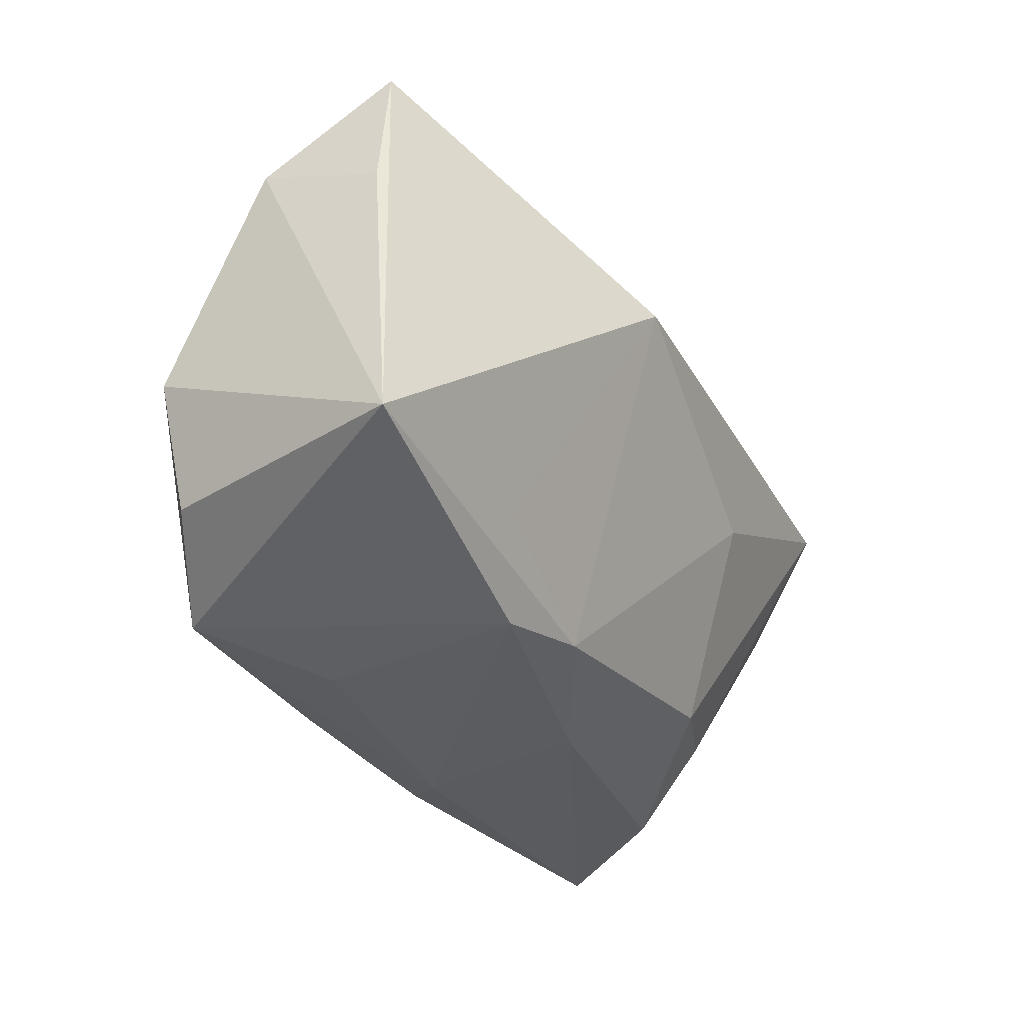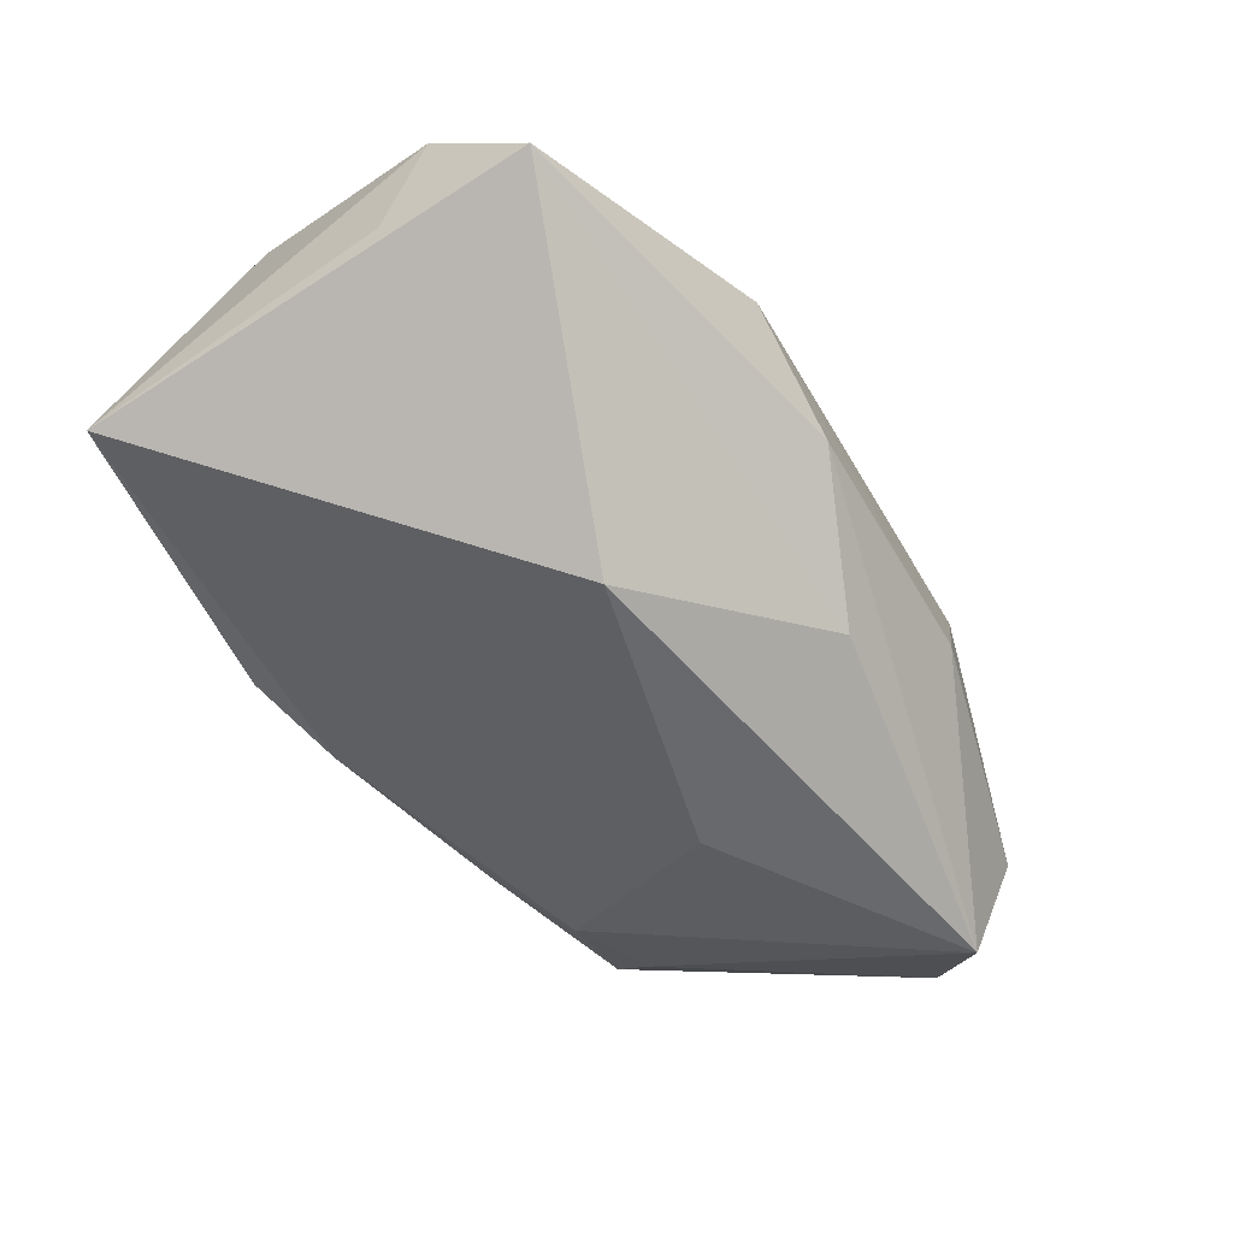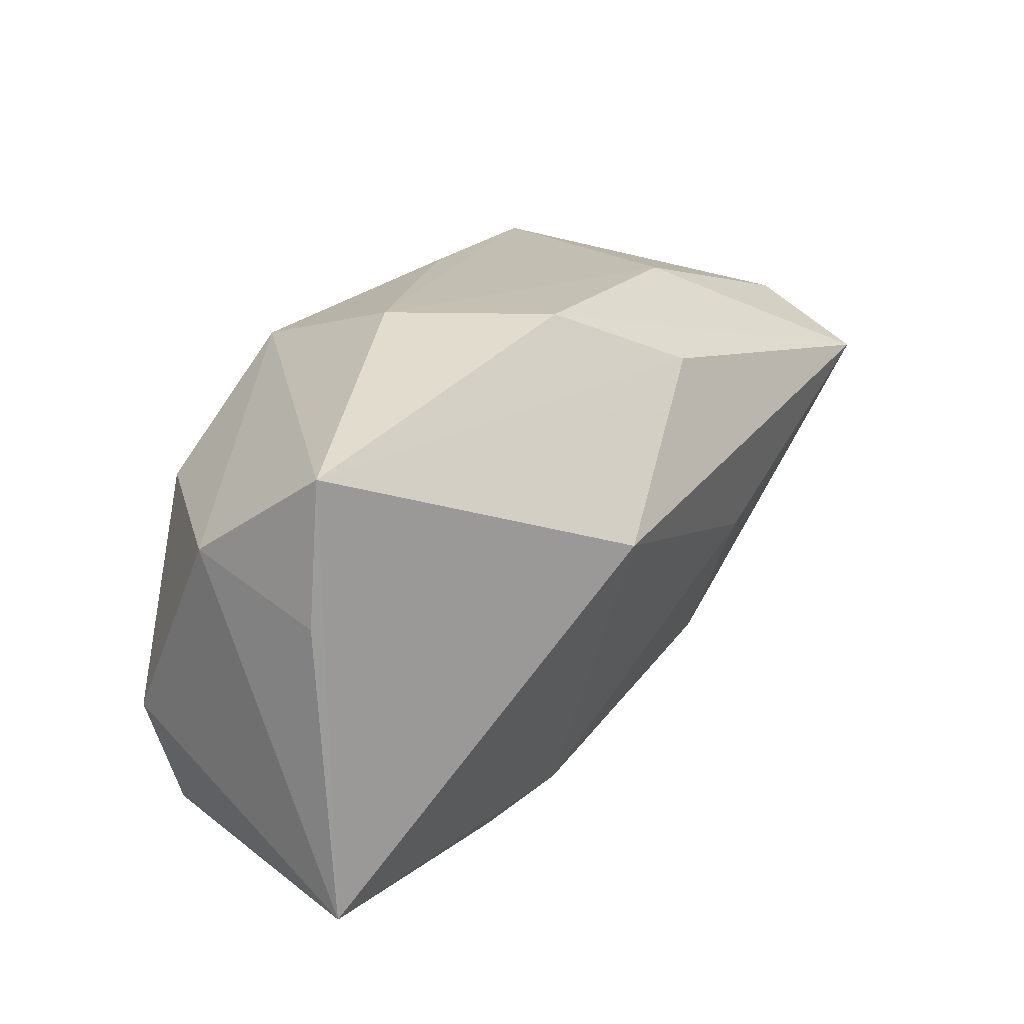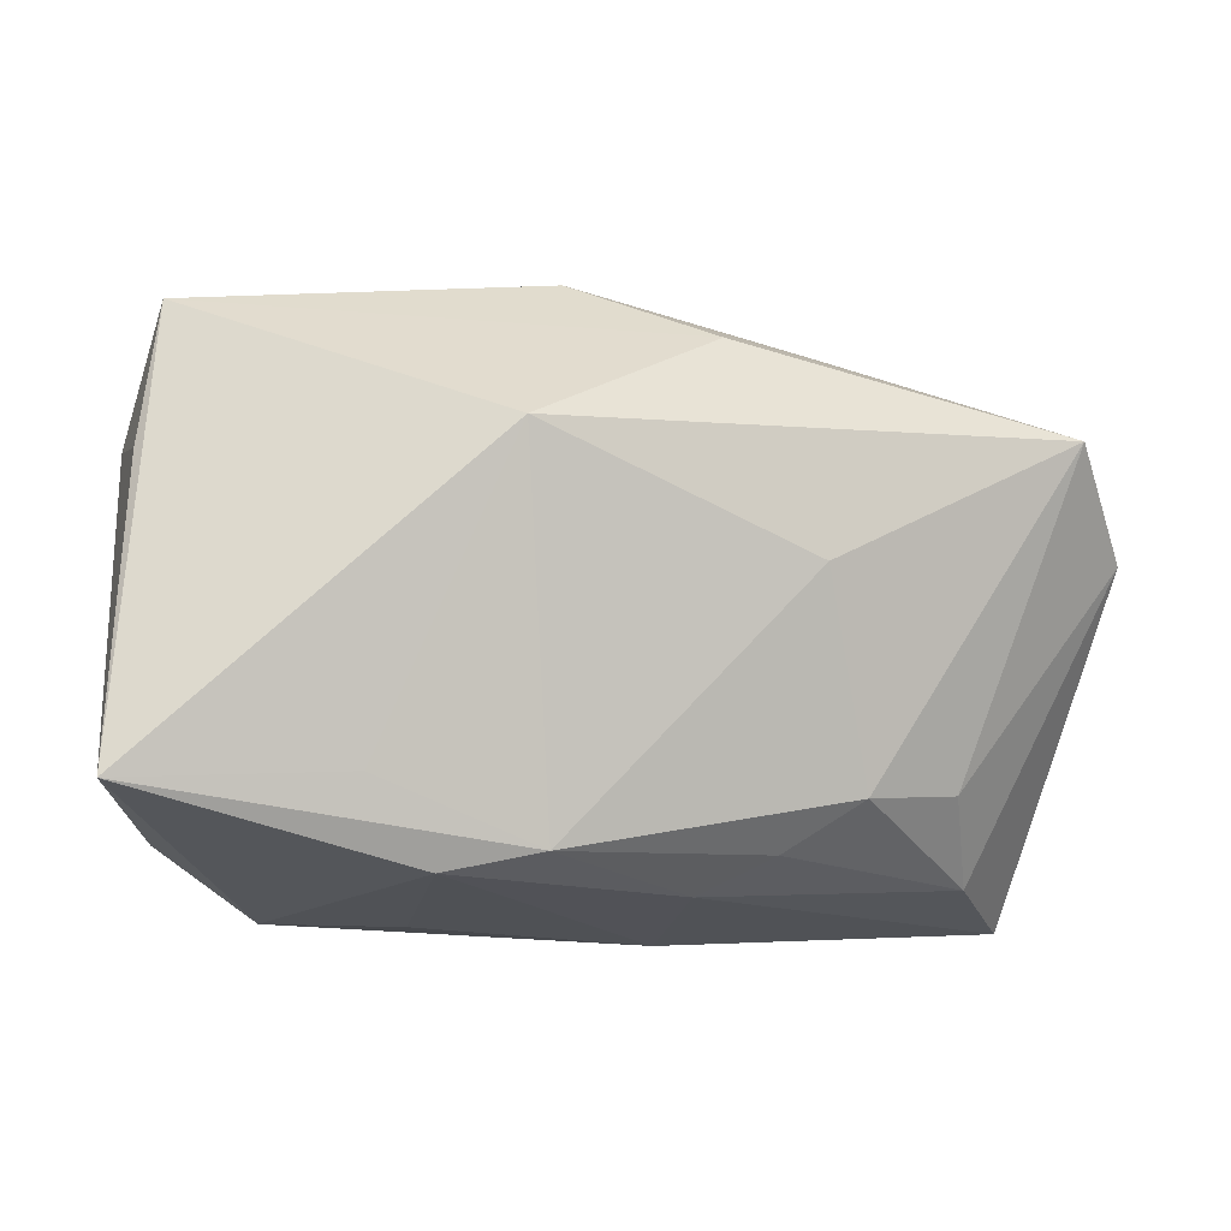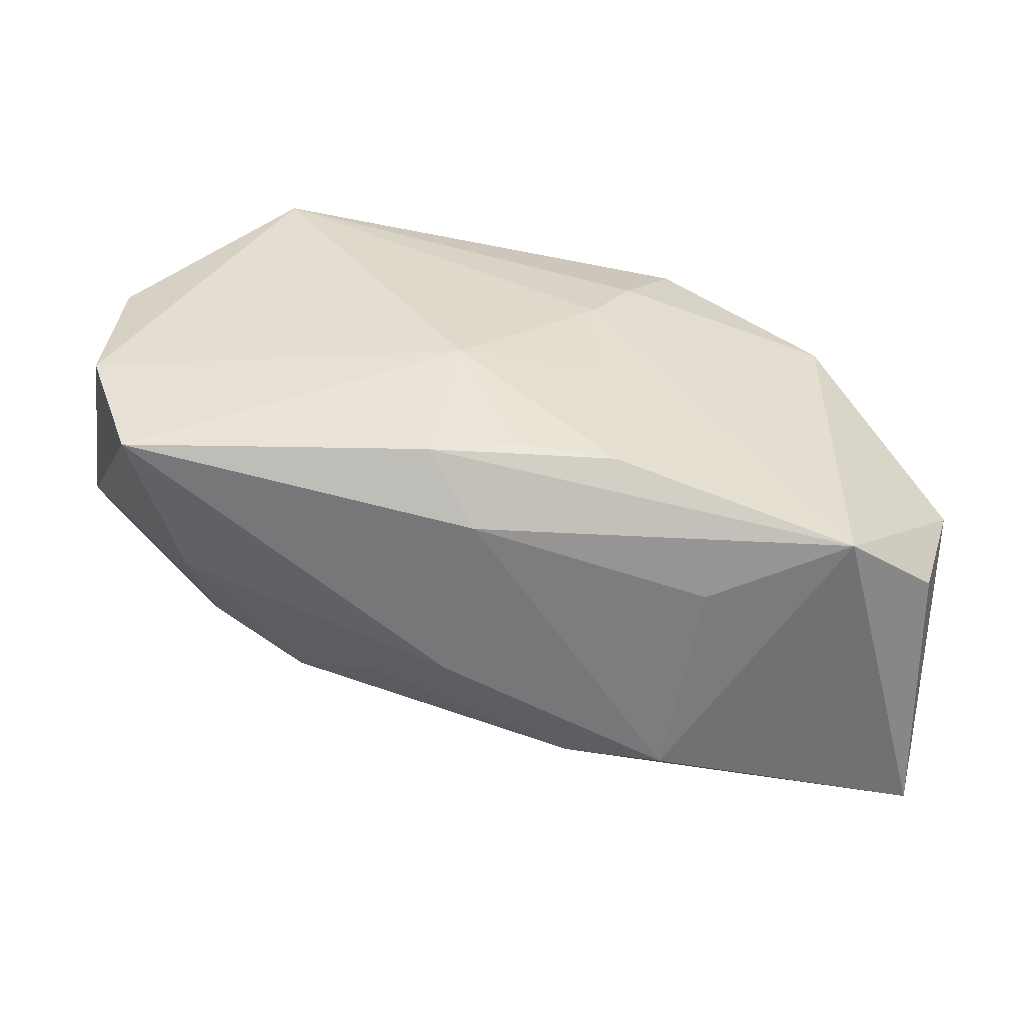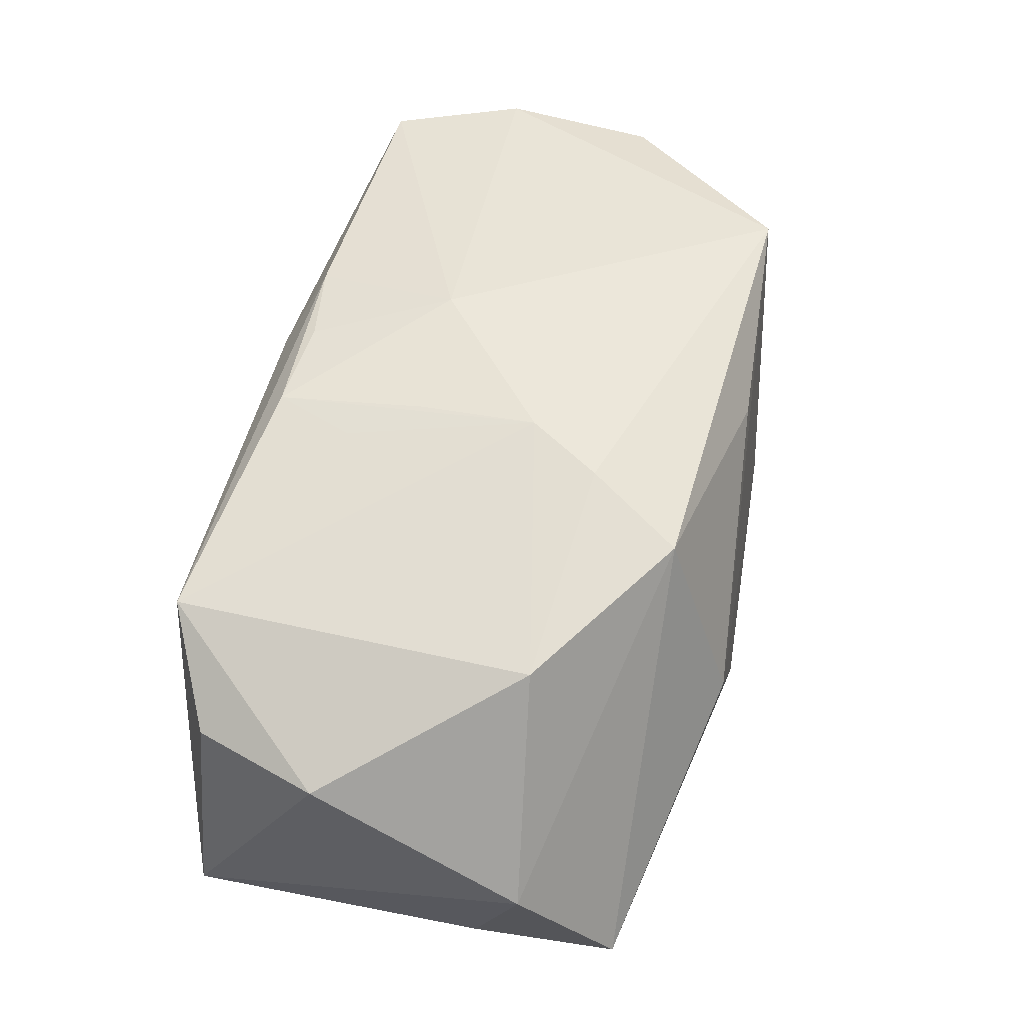
<metadata>
{"format":"obj","ext":"obj","renderer":"f3d","projection":"perspective","resolution":1024,"background":"white","views":[{"elev":-36.1,"azim":119.1,"up":"+Y"},{"elev":-63.0,"azim":125.9,"up":"+Z"},{"elev":25.5,"azim":126.1,"up":"+Y"},{"elev":-20.0,"azim":167.1,"up":"+Y"},{"elev":-59.2,"azim":-12.4,"up":"+Y"},{"elev":58.5,"azim":105.2,"up":"+Z"}]}
</metadata>
<code>
v 0.02561 0.009267 0.01756
v 0.006287 -0.02273 -0.01203
v 0.01065 0.01854 0.0186
v 0.002079 0.003382 0.02034
v -0.01913 -0.01698 -0.01174
v -0.0104 -0.008152 0.01901
v 0.00636 -0.01327 0.01825
v 0.03759 0.02069 -0.01062
v -0.01229 -0.02158 0.01582
v 0.005551 0.0253 -0.01118
v 0.03977 0.01203 0.0008613
v -0.03571 0.01165 -0.01981
v 0.0106 0.007767 -0.02345
v 0.02068 -0.01791 -0.01375
v -0.01278 -0.02102 -0.008145
v 0.03841 -0.00704 0.01078
v -0.03096 -0.02103 -0.0004707
v 0.01385 0.02516 0.001657
v 0.01414 -0.02449 0.008089
v 0.01467 -0.02449 -0.01019
v 0.03508 -0.01834 0.01008
v -0.04212 0.008889 0.001106
v -0.04152 0.003691 0.01196
v -0.009087 0.02158 0.0135
v -0.03792 -0.02188 0.01082
v -0.03681 0.01568 -0.009125
v -0.004573 -0.02012 0.01719
v 0.02566 -0.02324 0.01523
v -0.007131 -0.02449 0.01059
v -0.006688 -0.02388 -0.004622
v -0.02783 -0.01532 -0.008368
v -0.006347 0.01879 -0.01755
v 0.002357 -0.007311 0.01923
v -0.01383 -0.0005861 -0.01984
v 0.03996 -0.01946 -0.01297
v -0.0349 0.01381 0.01133
v 0.03902 0.007741 -0.01057
v -0.01695 0.0228 -0.007519
v 0.003804 -0.02051 0.01778
v -0.04223 -0.01027 0.01158
v -0.04223 0.004907 -0.01038
v 0.005829 0.009977 0.02019
v -0.02796 0.01932 0.0177
f 4 43 6
f 6 43 40
f 8 35 13
f 8 3 11
f 42 43 4
f 42 3 43
f 33 39 4
f 4 6 33
f 33 6 39
f 13 35 14
f 32 8 13
f 12 5 31
f 34 5 12
f 13 34 12
f 12 32 13
f 25 6 40
f 11 35 37
f 37 8 11
f 35 8 37
f 16 35 11
f 16 21 35
f 20 35 28
f 35 21 28
f 21 16 28
f 41 12 31
f 41 25 40
f 40 22 41
f 6 25 9
f 9 28 39
f 43 3 24
f 20 28 19
f 4 39 7
f 7 28 4
f 39 28 7
f 1 28 16
f 3 42 1
f 11 3 1
f 1 16 11
f 1 42 4
f 4 28 1
f 40 43 23
f 23 22 40
f 26 22 43
f 43 38 26
f 26 38 12
f 12 41 26
f 26 41 22
f 8 32 10
f 32 12 10
f 12 38 10
f 17 41 31
f 25 41 17
f 31 5 17
f 5 15 17
f 39 6 27
f 27 9 39
f 6 9 27
f 29 9 25
f 28 9 29
f 29 19 28
f 20 19 29
f 2 15 5
f 2 35 20
f 2 14 35
f 2 5 34
f 2 34 13
f 13 14 2
f 43 22 36
f 36 23 43
f 22 23 36
f 18 10 38
f 18 38 43
f 8 10 18
f 43 24 18
f 3 8 18
f 18 24 3
f 20 29 30
f 30 29 25
f 25 17 30
f 30 2 20
f 30 17 15
f 15 2 30

</code>
